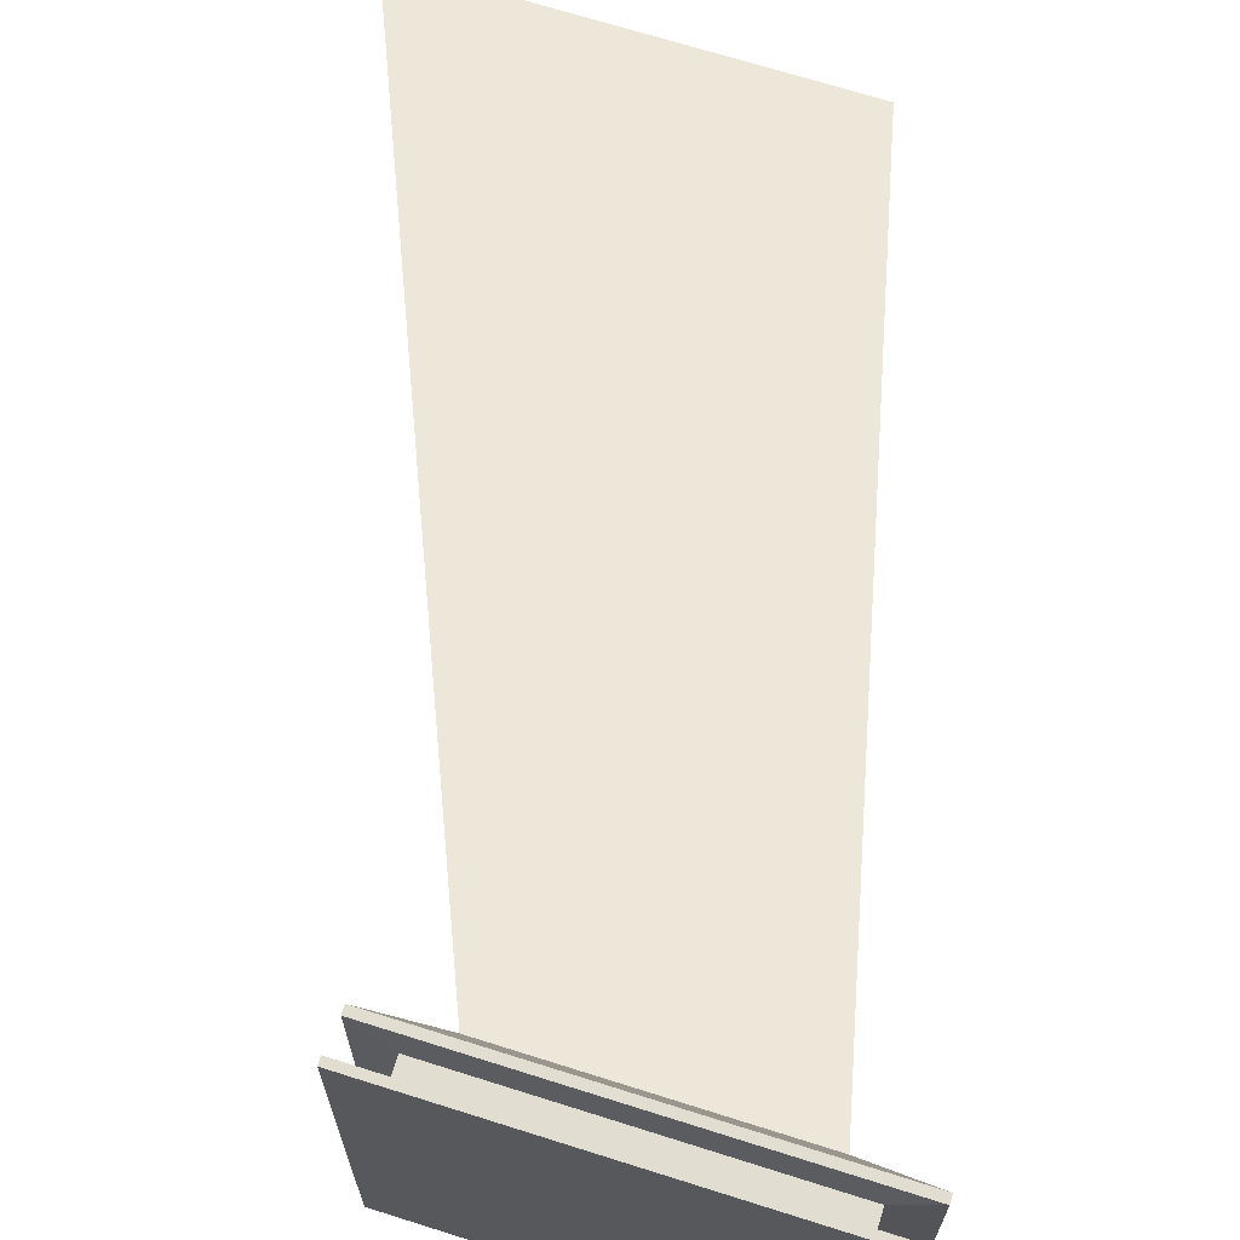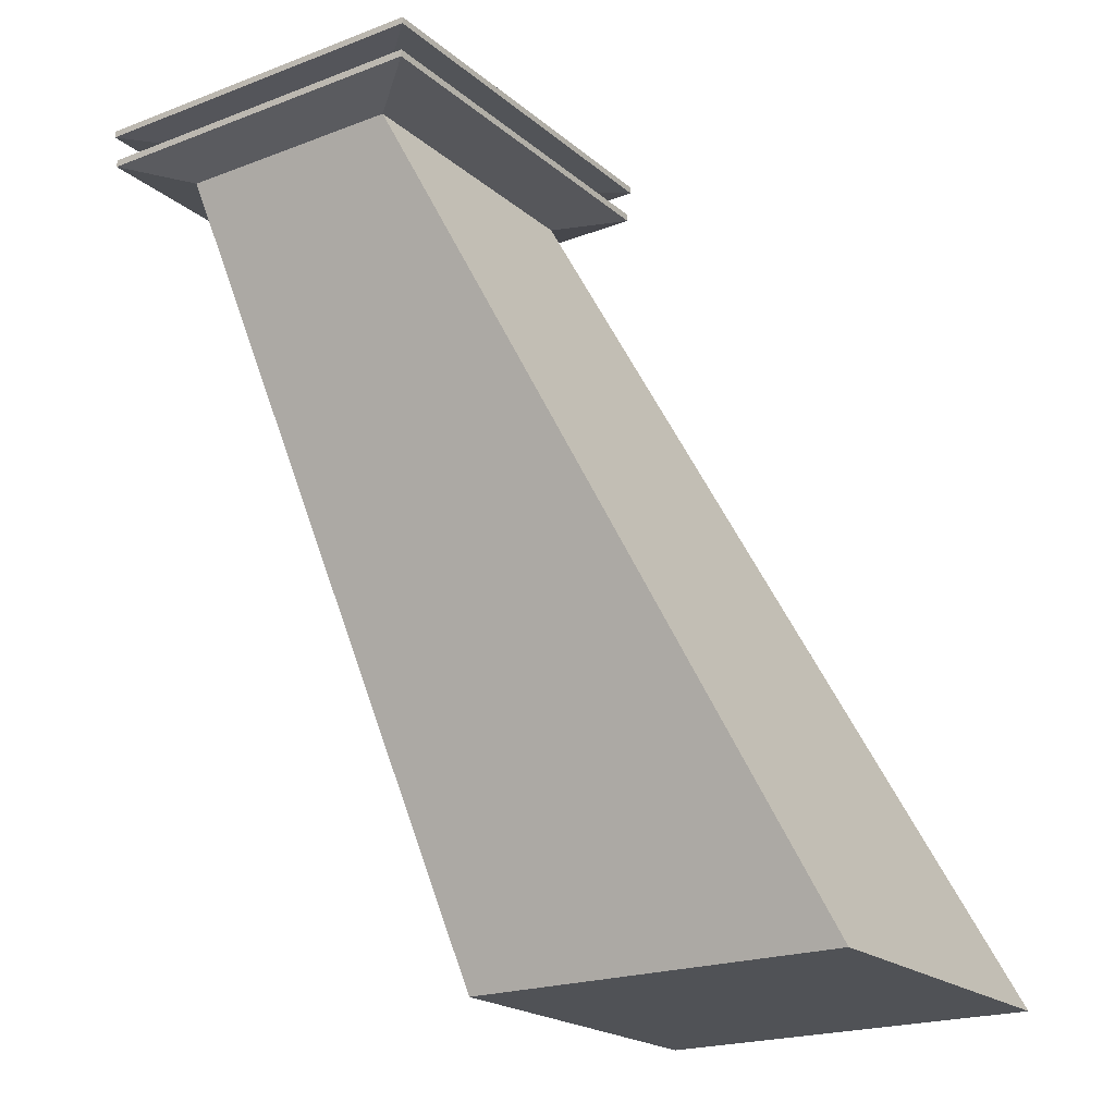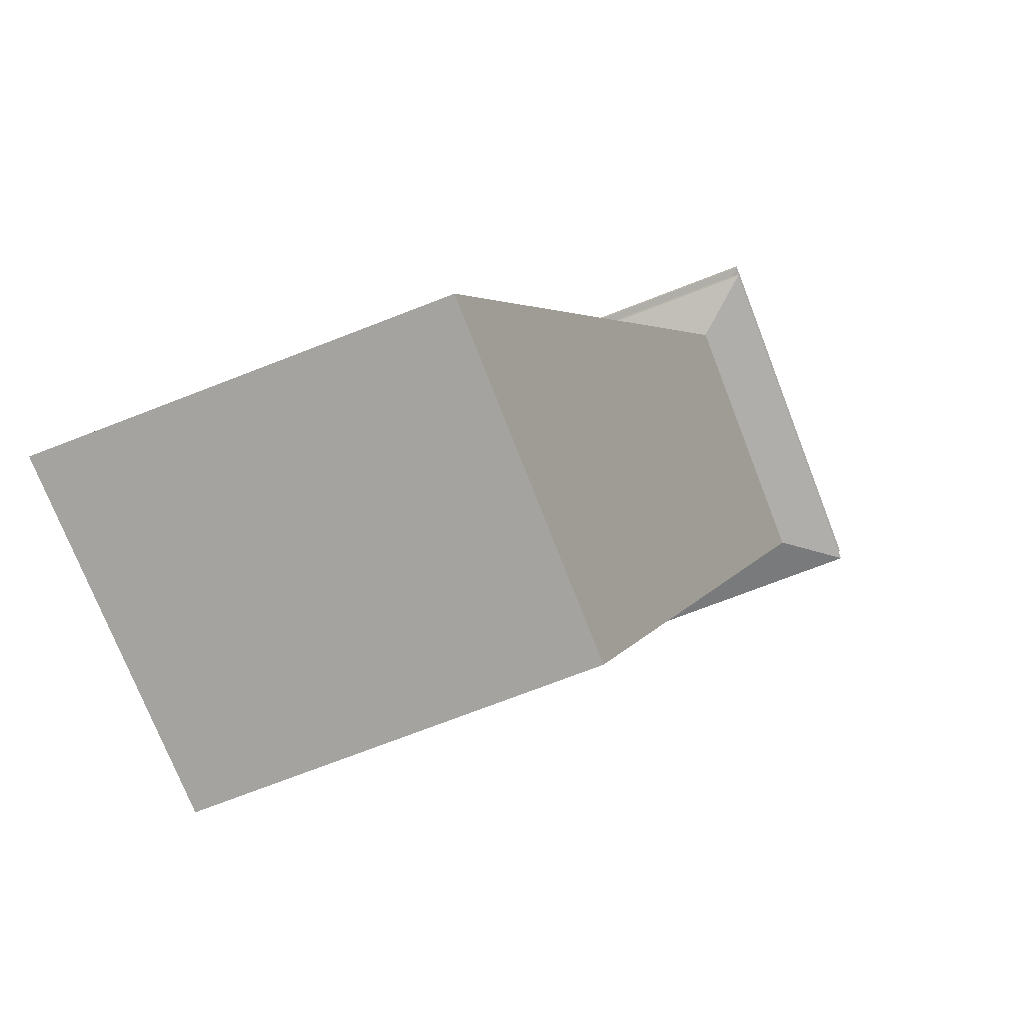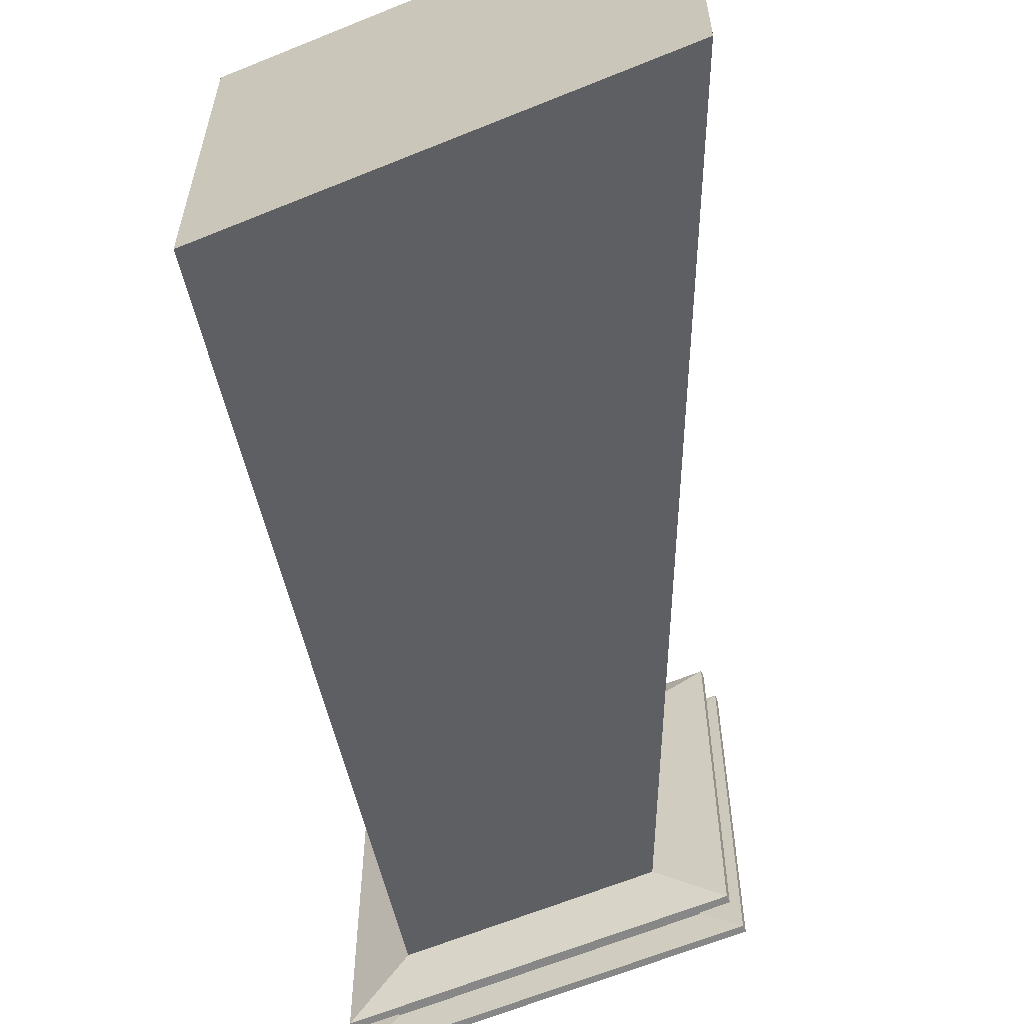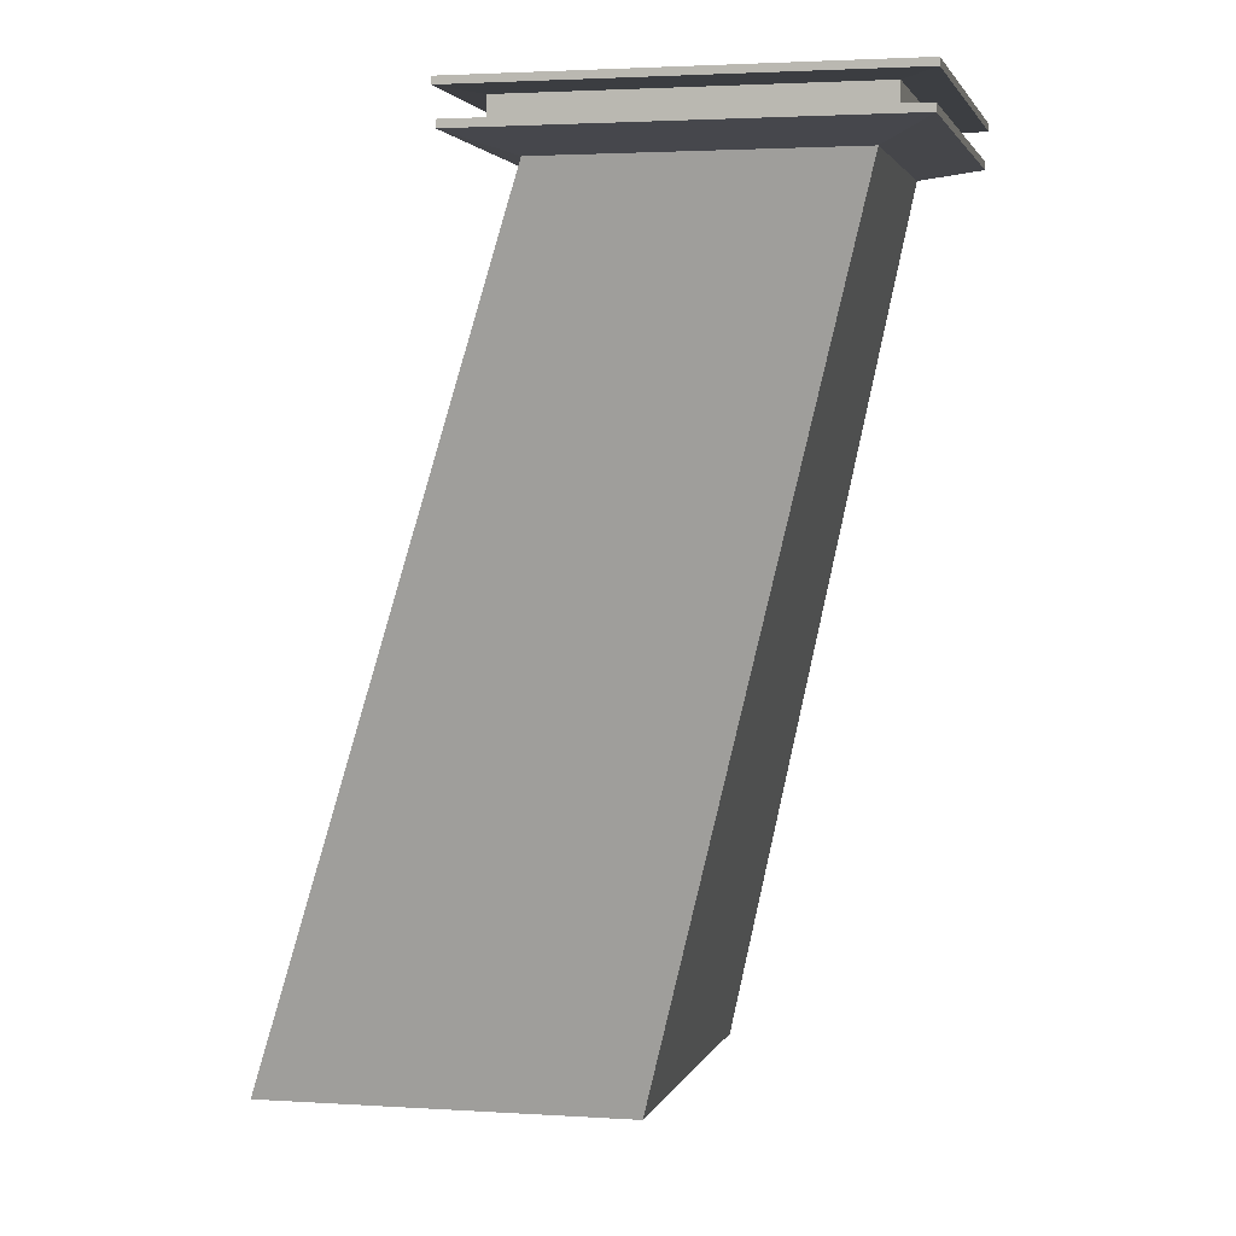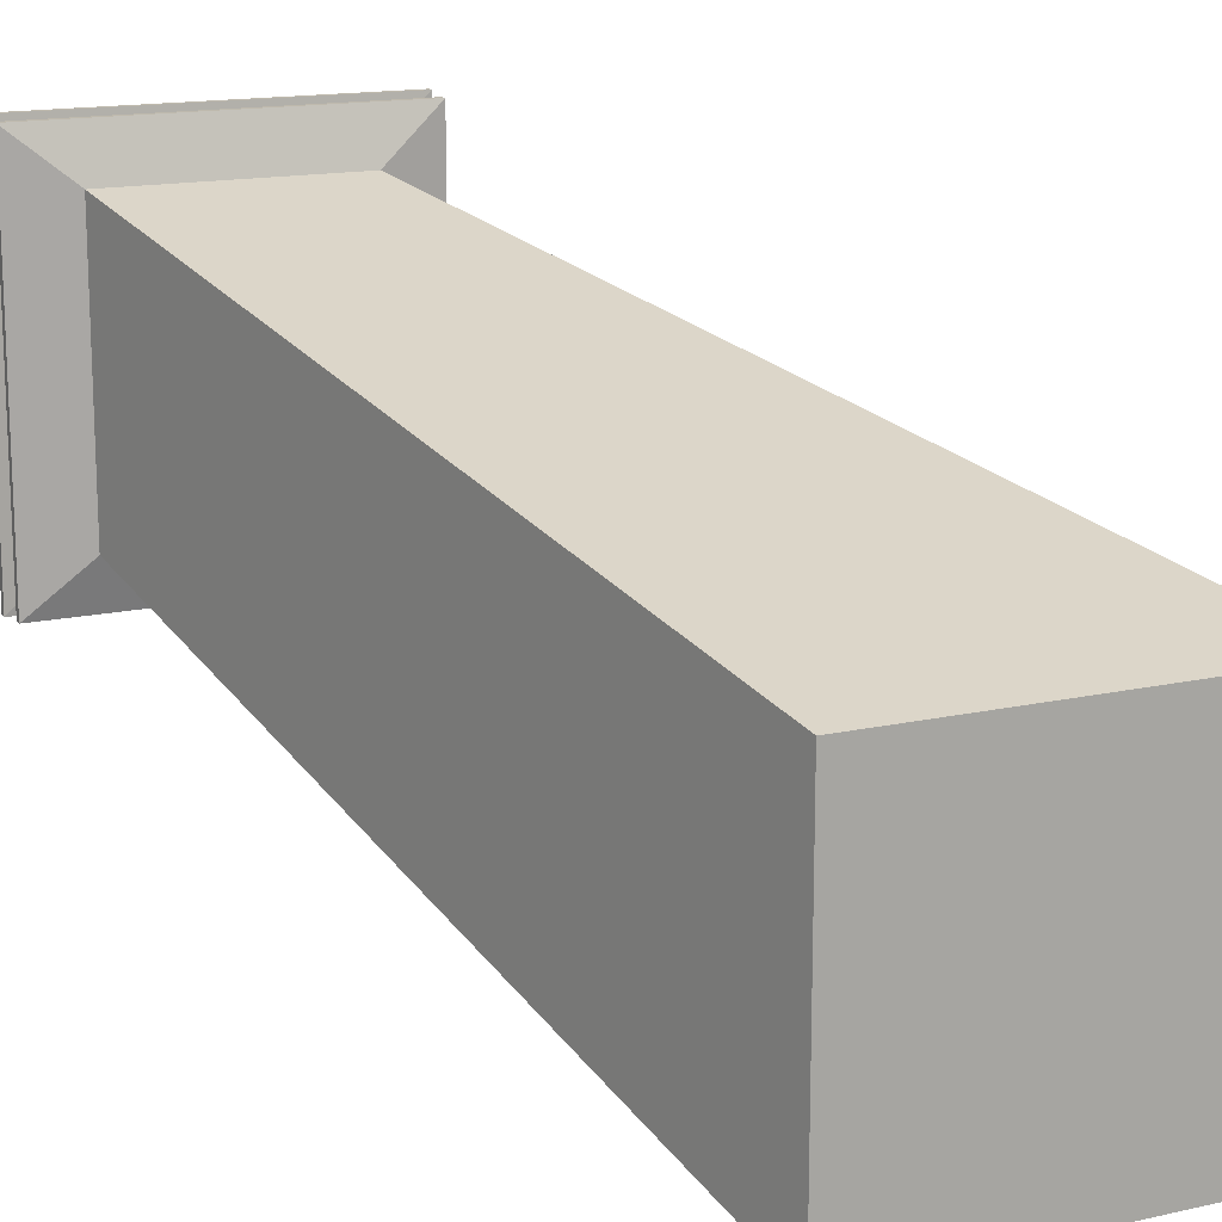
<metadata>
{"format":"obj","ext":"obj","renderer":"f3d","projection":"perspective","resolution":1024,"background":"white","views":[{"elev":68.8,"azim":-162.4,"up":"+Z"},{"elev":-20.7,"azim":34.5,"up":"+Y"},{"elev":-73.0,"azim":-158.8,"up":"+Y"},{"elev":-62.5,"azim":22.6,"up":"+Z"},{"elev":2.4,"azim":-76.7,"up":"+Y"},{"elev":15.3,"azim":-25.5,"up":"+Z"}]}
</metadata>
<code>
o Cube.007_Cube.011
v 199.6 428.1 -65.82
v 158 525.7 -29.12
v 151.7 428.1 -65.82
v 129 525.7 -29.12
v 121.5 527.6 -35.35
v 165.5 527.6 -35.35
v 121.5 528.5 -35.35
v 165.5 528.5 -35.35
v 125.7 529 -31.58
v 161.3 529 -31.58
v 125.7 531.2 -31.58
v 161.3 531.2 -31.58
v 121.2 531.6 -35.69
v 165.8 531.6 -35.69
v 121.2 532.4 -35.69
v 165.8 532.4 -35.69
v 199.6 428.1 -22.28
v 158 525.7 5.247
v 151.7 428.1 -22.28
v 129 525.7 5.247
v 151.7 428.1 -44.05
v 129 525.7 -11.94
v 199.6 428.1 -44.05
v 158 525.7 -11.94
v 121.5 527.6 -11.94
v 121.5 527.6 11.47
v 165.5 527.6 11.47
v 165.5 527.6 -11.94
v 121.5 528.5 -11.94
v 121.5 528.5 11.47
v 165.5 528.5 11.47
v 165.5 528.5 -11.94
v 125.7 529 -11.94
v 125.7 529 7.701
v 161.3 529 7.701
v 161.3 529 -11.94
v 125.7 531.2 -11.94
v 125.7 531.2 7.701
v 161.3 531.2 7.701
v 161.3 531.2 -11.94
v 121.2 531.6 -11.94
v 121.2 531.6 11.81
v 165.8 531.6 11.81
v 165.8 531.6 -11.94
v 121.2 532.4 -11.94
v 121.2 532.4 11.81
v 165.8 532.4 11.81
v 165.8 532.4 -11.94
f 21 22 4
f 1 3 4
f 2 4 5
f 23 1 2
f 32 28 6
f 4 22 25
f 28 24 2
f 32 8 10
f 7 5 25
f 8 6 5
f 11 9 33
f 9 7 29
f 10 8 7
f 44 40 12
f 12 10 9
f 40 36 10
f 16 14 13
f 11 37 41
f 12 11 13
f 16 15 45
f 48 44 14
f 15 13 41
f 21 19 20
f 20 19 17
f 18 27 26
f 18 17 23
f 27 28 32
f 20 26 25
f 18 24 28
f 32 36 35
f 25 26 30
f 26 27 31
f 33 34 38
f 29 30 34
f 30 31 35
f 39 40 44
f 34 35 39
f 35 36 40
f 42 43 47
f 38 42 41
f 39 43 42
f 45 46 47
f 43 44 48
f 41 42 46
f 21 4 3
f 1 4 2
f 2 5 6
f 23 2 24
f 32 6 8
f 4 25 5
f 28 2 6
f 32 10 36
f 7 25 29
f 8 5 7
f 11 33 37
f 9 29 33
f 10 7 9
f 44 12 14
f 12 9 11
f 40 10 12
f 16 13 15
f 11 41 13
f 12 13 14
f 16 45 48
f 48 14 16
f 15 41 45
f 21 20 22
f 20 17 18
f 18 26 20
f 18 23 24
f 27 32 31
f 20 25 22
f 18 28 27
f 32 35 31
f 25 30 29
f 26 31 30
f 33 38 37
f 29 34 33
f 30 35 34
f 39 44 43
f 34 39 38
f 35 40 39
f 42 47 46
f 38 41 37
f 39 42 38
f 45 47 48
f 43 48 47
f 41 46 45
f 3 1 23 17 19 21

</code>
